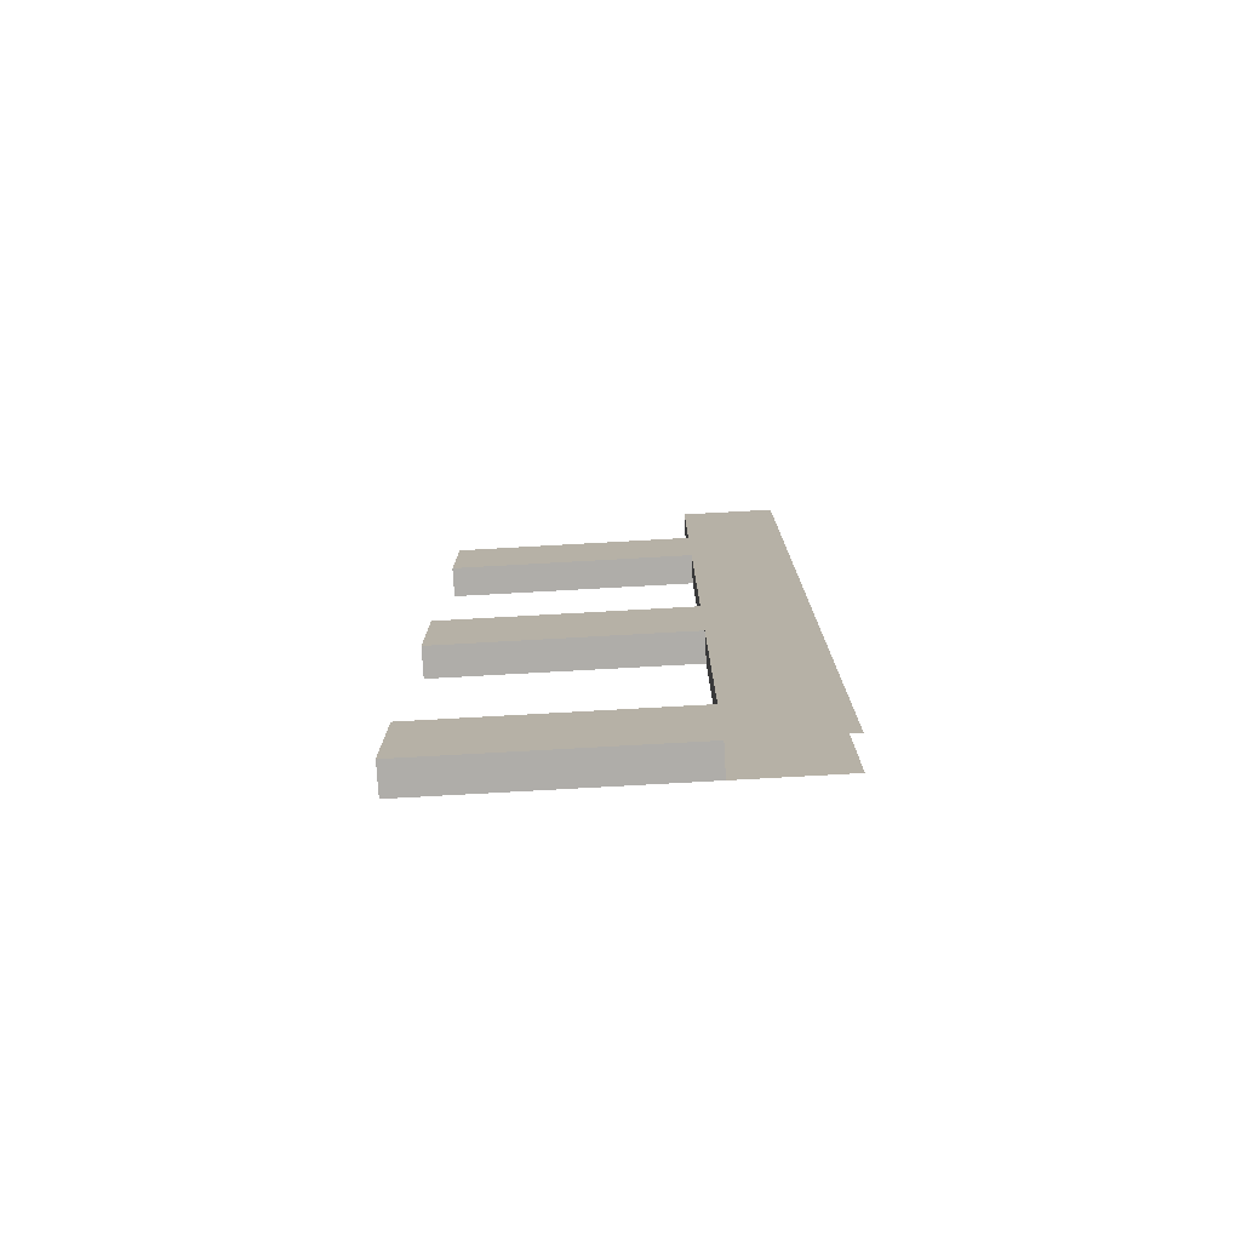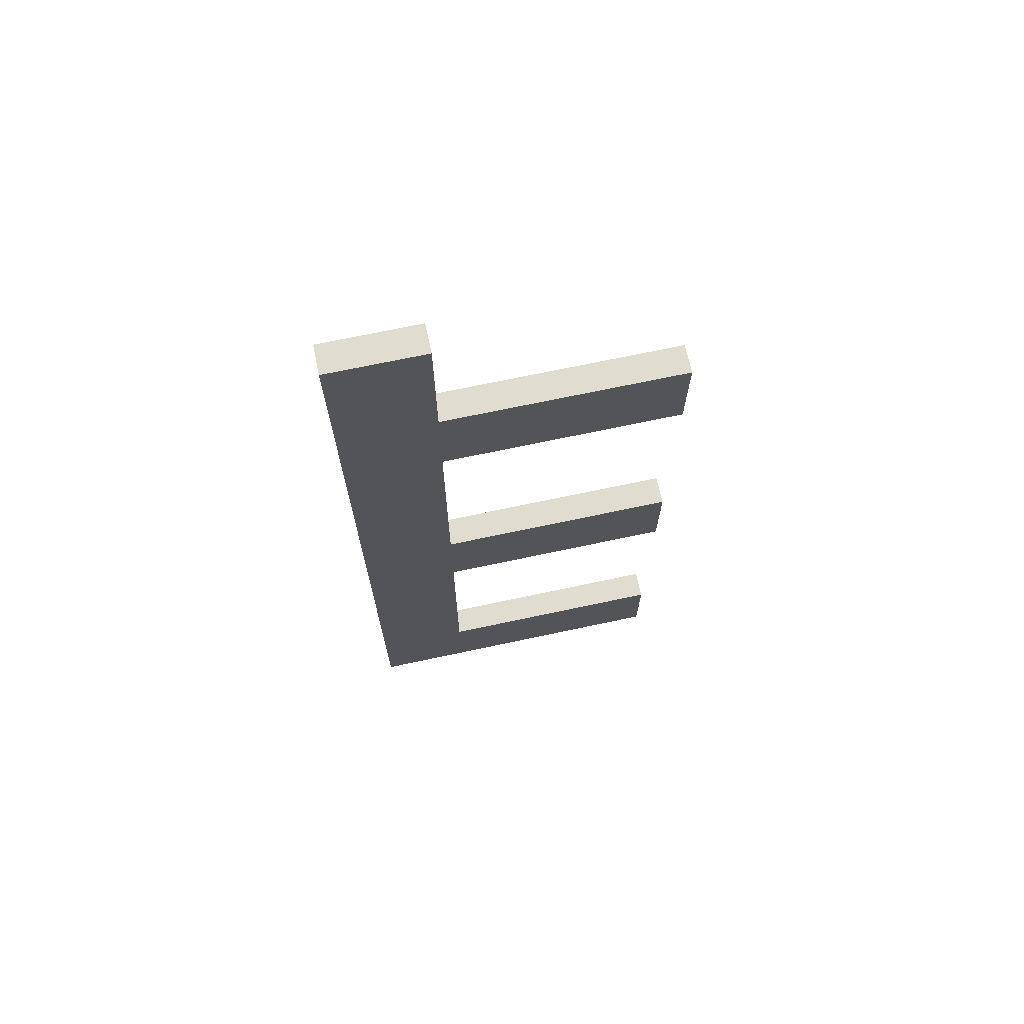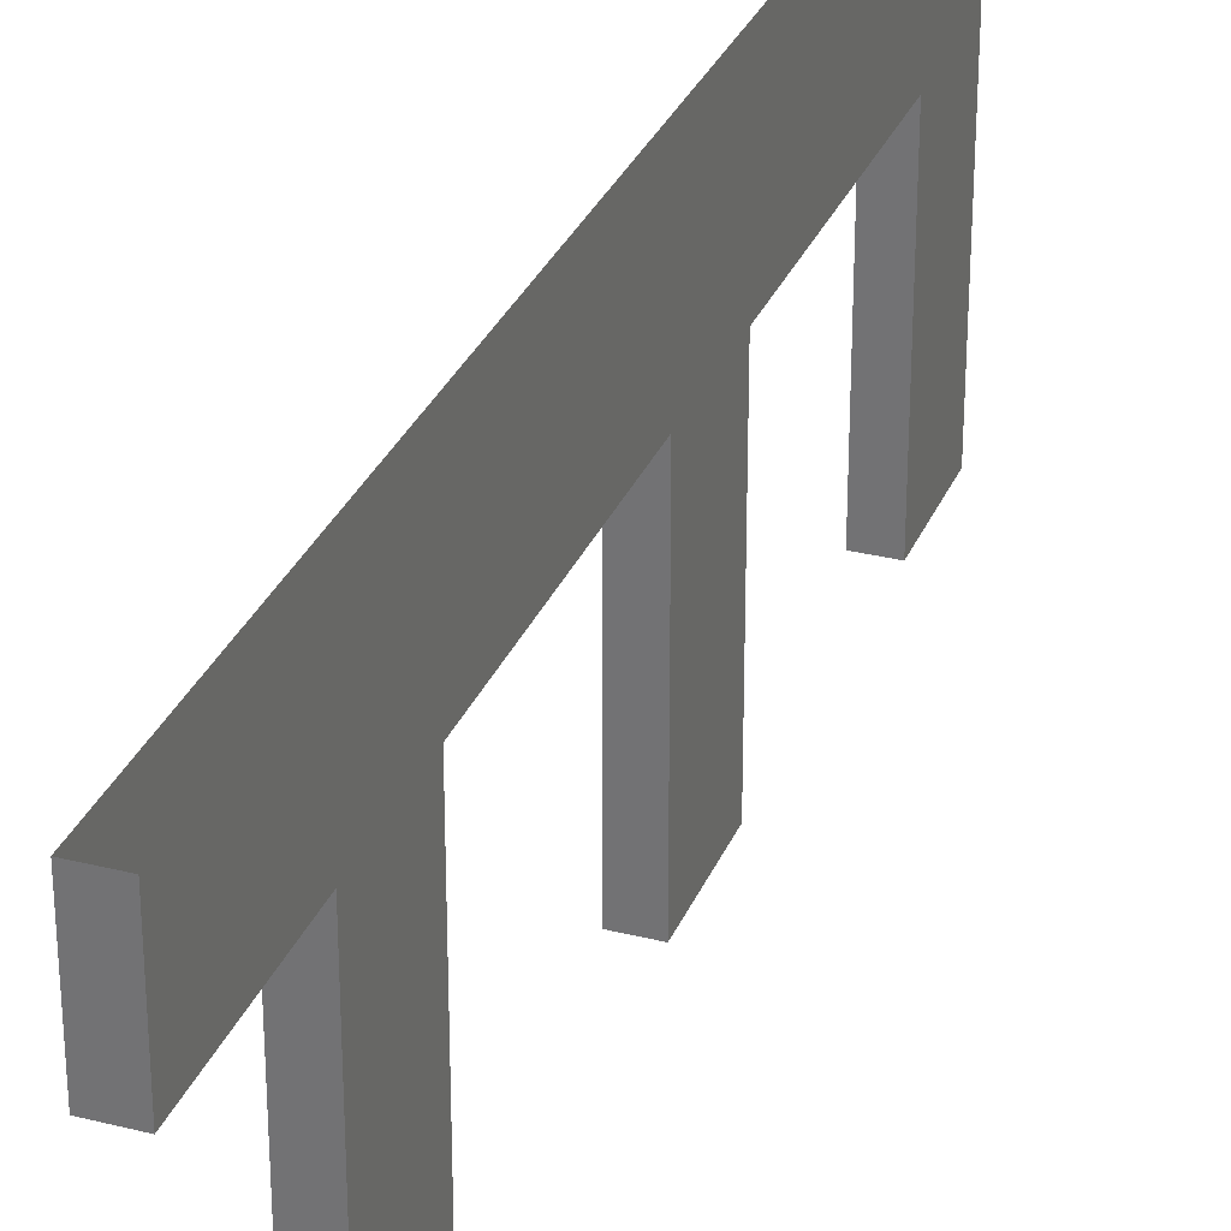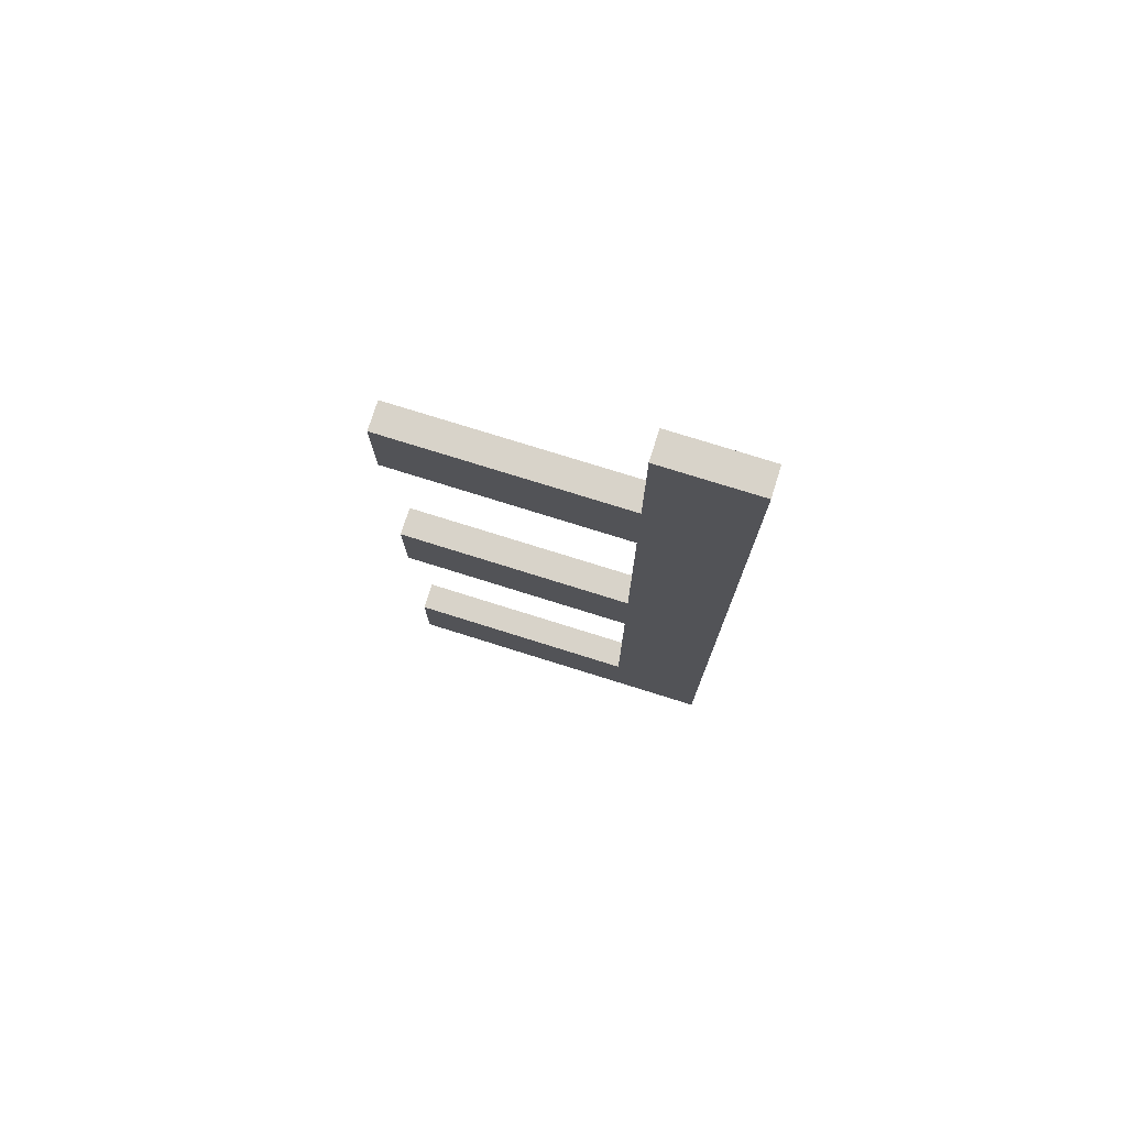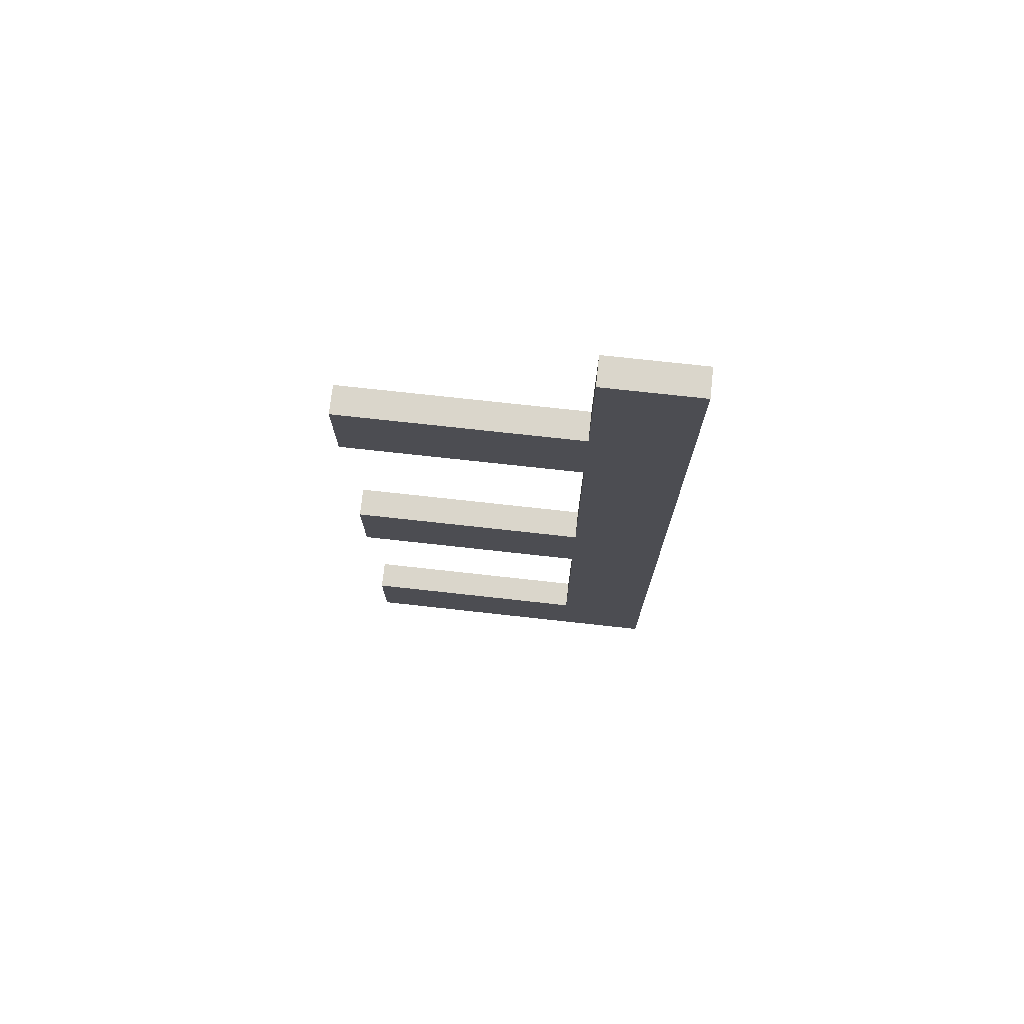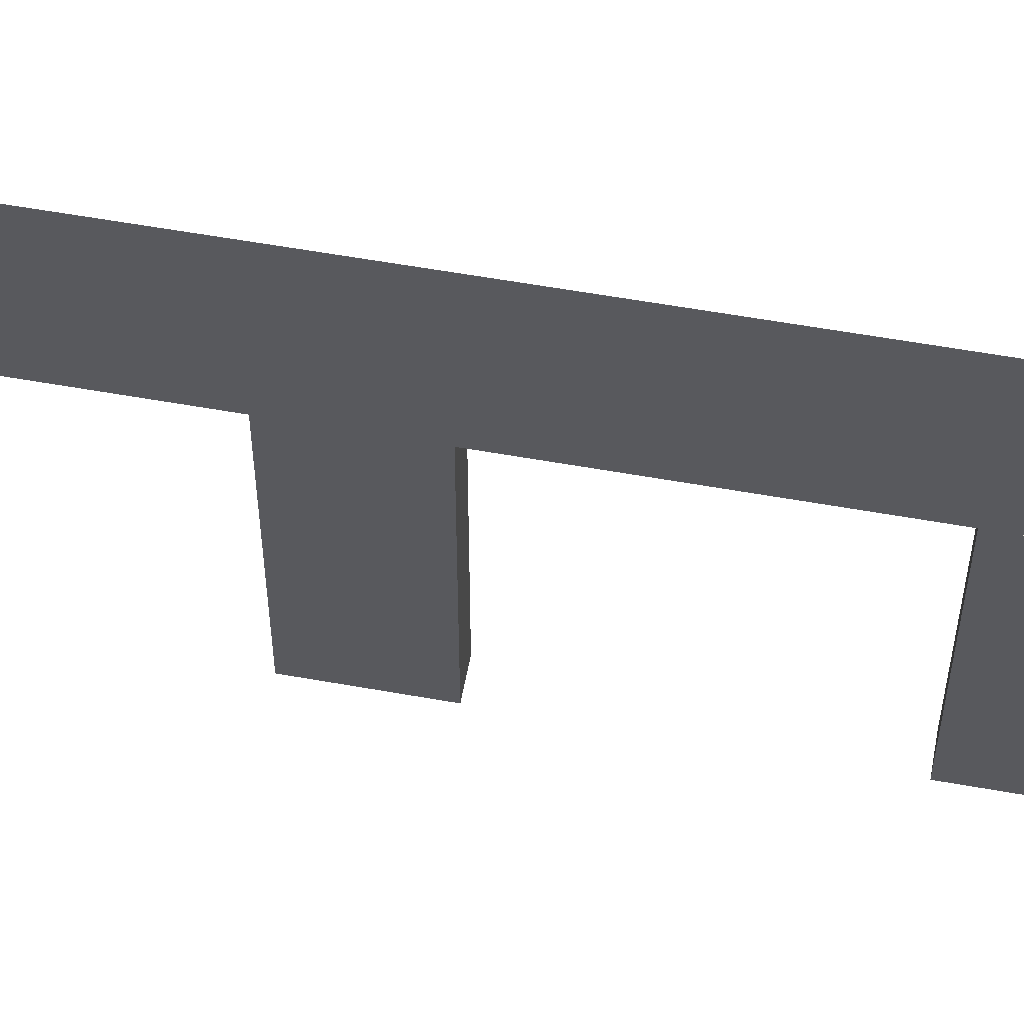
<metadata>
{"format":"obj","ext":"obj","renderer":"f3d","projection":"perspective","resolution":1024,"background":"white","views":[{"elev":-77.3,"azim":93.2,"up":"+Z"},{"elev":69.4,"azim":-102.1,"up":"+Z"},{"elev":30.7,"azim":19.9,"up":"+Y"},{"elev":76.0,"azim":107.4,"up":"+Z"},{"elev":74.0,"azim":96.3,"up":"+Z"},{"elev":58.1,"azim":-79.5,"up":"+Y"}]}
</metadata>
<code>
v  0.3 0 -16
v  0.3 5.001 -16
v  -0.3 5.001 -16
v  -0.3 0 -16
v  0.3 0 -18
v  0.3 5.001 -18
v  -0.3 0 -18
v  -0.3 5.001 -18
v  0.3 5.001 -13
v  0.3 7.001 -13
v  -0.3 7.001 -13
v  -0.3 5.001 -13
v  0.3 5.001 -26.67
v  -0.3 5.001 -26.67
v  -0.3 5.001 -32
v  0.3 5.001 -32
v  0.3 7.001 -26.67
v  0.3 7.001 -32
v  -0.3 7.001 -26.67
v  -0.3 7.001 -32
v  0.3 0 -23
v  0.3 5.001 -23
v  -0.3 5.001 -23
v  -0.3 0 -23
v  0.3 0 -25
v  0.3 5.001 -25
v  -0.3 0 -25
v  -0.3 5.001 -25
v  0.3 0 -30
v  0.3 5.001 -30
v  -0.3 5.001 -30
v  -0.3 0 -30
v  0.3 0 -32
v  -0.3 0 -32
v  -0.3 5.001 -21.33
v  0.3 5.001 -21.33
v  0.3 7.001 -21.33
v  -0.3 7.001 -21.33
v  0.3 7.001 -16
v  -0.3 7.001 -16
g Box006
f 1 2 3 4
f 5 6 2 1
f 7 8 6 5
f 4 3 8 7
f 9 10 11 12
f 13 14 15 16
f 17 13 16 18
f 14 19 20 15
f 21 22 23 24
f 25 26 22 21
f 27 28 26 25
f 24 23 28 27
f 29 30 31 32
f 33 16 30 29
f 34 15 16 33
f 32 31 15 34
f 35 14 13 36
f 36 13 17 37
f 38 19 14 35
f 3 35 36 2
f 2 36 37 39
f 40 38 35 3
f 12 3 2 9
f 9 2 39 10
f 11 40 3 12

</code>
